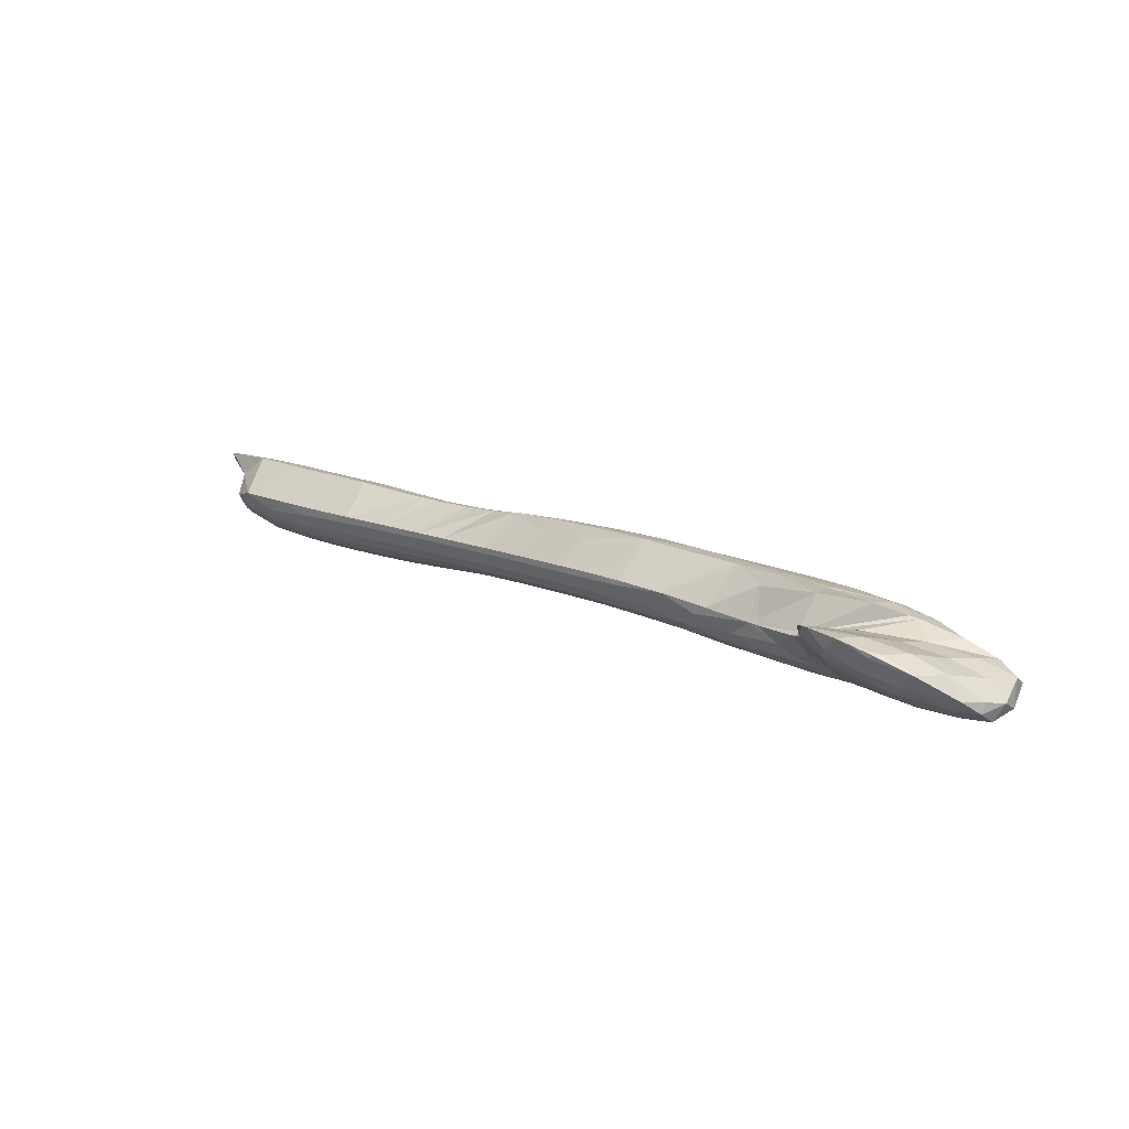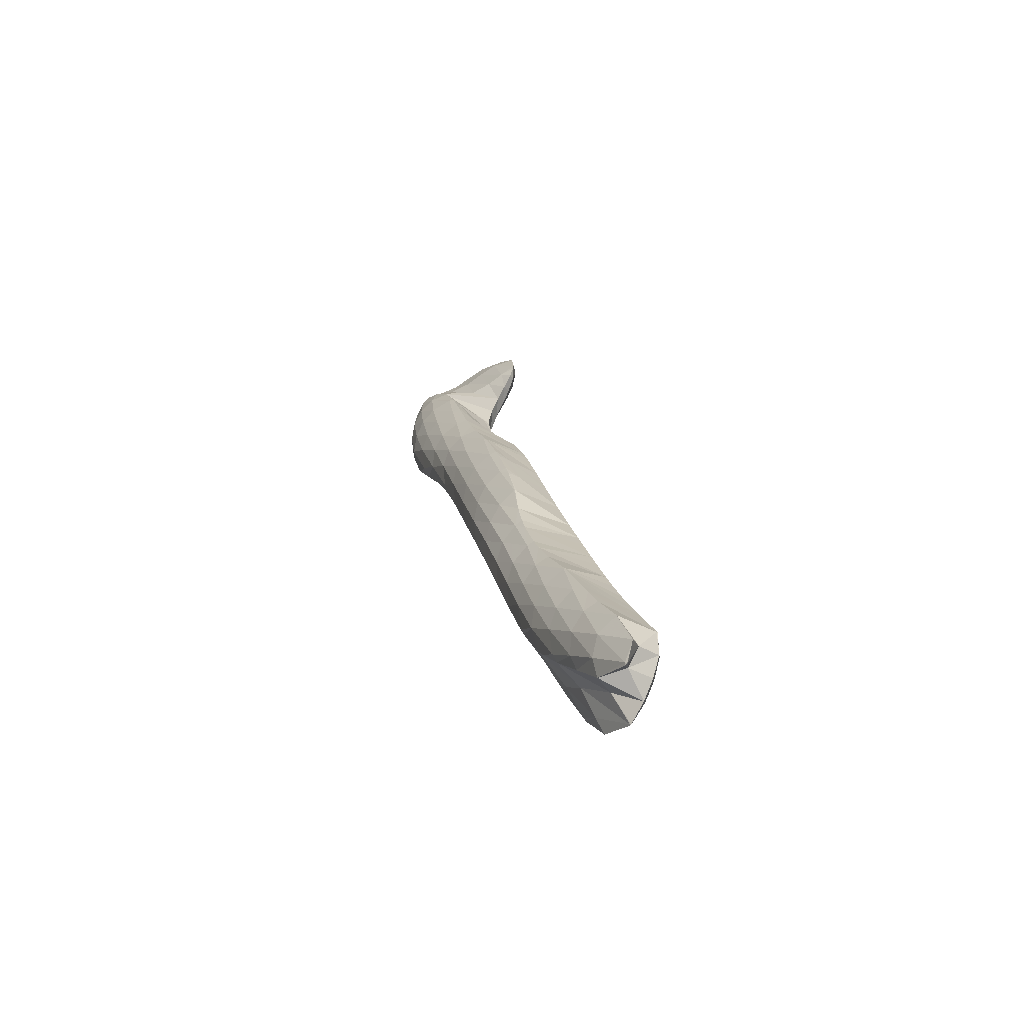
<metadata>
{"format":"obj","ext":"obj","renderer":"f3d","projection":"perspective","resolution":1024,"background":"white","views":[{"elev":51.0,"azim":48.7,"up":"+Z"},{"elev":-6.1,"azim":-91.5,"up":"+Z"}]}
</metadata>
<code>
v 255.8 226.3 73.32
v 256.9 226.3 74.35
v 256.4 226.3 73.25
v 256 226.6 72.22
v 255.4 226.7 72.31
v 255.7 227 71.24
v 255.3 227.1 71.3
v 255.5 227.6 70.3
v 255.5 227.6 70.3
v 255.5 227.7 70.27
v 256.9 226.3 74.38
v 259.2 226.9 75.27
v 258.7 226.6 74.34
v 258.3 226.6 73.24
v 257.9 226.9 72.21
v 257.6 227.4 71.22
v 257.4 228.1 70.3
v 257.3 228.6 69.86
v 260 227.1 75.6
v 261.6 227.5 76.24
v 261.2 227.2 75.57
v 260.7 227.1 74.4
v 260.3 227.3 73.33
v 259.9 227.7 72.32
v 259.7 228.3 71.37
v 259.5 229.2 70.52
v 259.5 229.3 70.44
v 263 227.8 76.83
v 264.1 228 77.34
v 263.8 227.8 76.79
v 263.2 227.7 75.61
v 262.8 227.8 74.52
v 262.4 228.2 73.49
v 262.1 228.7 72.52
v 261.9 229.5 71.65
v 259.9 229.4 70.56
v 261.9 229.9 71.4
v 265.6 228.4 78.04
v 266.6 228.6 78.51
v 266.3 228.4 78.02
v 265.7 228.2 76.83
v 265.3 228.4 75.74
v 264.9 228.7 74.7
v 264.6 229.2 73.72
v 264.4 230 72.84
v 262.8 230.1 71.79
v 264.4 230.4 72.53
v 268.2 228.9 79.27
v 269.1 229.1 79.71
v 268.9 228.9 79.24
v 268.3 228.8 78.06
v 267.8 228.9 76.98
v 267.5 229.3 75.95
v 267.2 229.7 74.97
v 267 230.5 74.08
v 265.4 230.6 73.02
v 267 230.9 73.79
v 270.8 229.4 80.5
v 271.7 229.6 80.93
v 271.4 229.4 80.48
v 270.8 229.3 79.3
v 270.4 229.5 78.23
v 270.1 229.9 77.23
v 269.8 230.4 76.28
v 269.6 231.2 75.4
v 267.8 231.1 74.25
v 269.6 231.4 75.27
v 273.3 229.9 81.73
v 274.2 230.1 82.16
v 274 229.9 81.71
v 273.4 229.8 80.54
v 273 230 79.48
v 272.7 230.4 78.51
v 272.5 231.1 77.62
v 271.6 231.6 76.65
v 272.5 231.7 77.17
v 270 231.4 75.47
v 275.9 230.4 82.96
v 276.8 230.5 83.39
v 276.5 230.4 82.93
v 276 230.3 81.77
v 275.6 230.5 80.73
v 275.3 230.9 79.77
v 275.2 231.7 78.92
v 273.7 231.9 77.87
v 275.2 232.1 78.65
v 278.4 230.8 84.18
v 279.3 231 84.61
v 279 230.8 84.14
v 278.5 230.7 82.99
v 278.1 230.9 81.96
v 277.9 231.4 81.02
v 277.8 232.2 80.2
v 276.1 232.3 79.13
v 277.8 232.6 79.96
v 281 231.3 85.39
v 281.8 231.4 85.73
v 281.5 231.3 85.35
v 281 231.1 84.18
v 280.6 231.3 83.16
v 280.4 231.8 82.24
v 280.4 232.7 81.45
v 278.7 232.8 80.41
v 280.4 233.1 81.22
v 284.2 231.9 86.64
v 284.2 231.9 86.64
v 284.2 231.9 86.64
v 283.5 231.6 85.38
v 283.1 231.7 84.33
v 282.9 232.1 83.41
v 282.9 233 82.64
v 281.5 233.3 81.68
v 283 233.6 82.35
v 286.4 232.5 87.25
v 286.1 232.2 86.65
v 285.5 232.1 85.5
v 285.3 232.4 84.53
v 285.2 233.1 83.71
v 284.7 233.9 83
v 285.4 234.1 83.26
v 288.7 233.1 87.85
v 288 232.7 86.72
v 287.6 232.8 85.66
v 287.5 233.2 84.75
v 287.5 234.1 84.03
v 287.7 234.7 83.86
v 289.1 233.1 88
v 290.9 233.3 88.89
v 290.4 233.2 87.86
v 290 233.2 86.78
v 289.8 233.5 85.83
v 289.7 234.1 85
v 290 235.3 84.42
v 290 235.3 84.44
v 292.4 231.9 92.23
v 292.8 231.8 92.77
v 292.6 231.8 92.09
v 292.6 232 91.24
v 292.1 232.3 91.46
v 292.6 232.4 90.42
v 292 232.7 90.68
v 292.5 232.8 89.59
v 291.8 233.1 89.86
v 292.4 233.2 88.71
v 291.1 233.3 89
v 292.2 233.5 87.79
v 292 233.8 86.88
v 292 234.4 86.05
v 292.1 235.3 85.4
v 292.3 235.7 85.29
v 293.1 231.7 92.99
v 294.6 231.8 93.62
v 294.2 231.6 92.73
v 294.1 231.7 91.84
v 294.1 232.1 91.03
v 294.1 232.6 90.24
v 294.2 233 89.45
v 294.2 233.6 88.66
v 294.2 234.1 87.87
v 294.2 234.8 87.12
v 294.4 235.7 86.48
v 292.8 235.7 85.55
v 294.5 235.9 86.43
v 295.4 232 93.75
v 296.3 232.2 93.87
v 296.2 232.1 93.65
v 295.9 231.9 92.63
v 295.9 232.2 91.77
v 295.9 232.6 90.97
v 295.9 233.1 90.21
v 296 233.6 89.47
v 296.1 234.3 88.76
v 296.4 235.2 88.14
v 295.9 235.8 87.46
v 296.6 235.8 87.88
v 294.7 235.9 86.54
v 298.1 232.8 93.72
v 298.1 232.7 93.67
v 297.8 232.6 92.64
v 297.7 232.8 91.78
v 297.7 233.2 90.98
v 297.8 233.8 90.26
v 298.1 234.6 89.62
v 298.4 235.6 89.06
v 297.3 235.8 88.32
v 298.5 235.7 89
v 298.2 232.8 93.68
v 299.9 233.8 92.87
v 299.9 233.8 92.85
v 299.8 233.9 91.93
v 299.8 234.2 91.13
v 300 235 90.5
v 299.6 235.5 89.87
v 300.2 235.4 90.33
v 298.7 235.7 89.11
v 300.6 234.4 92.08
v 300.9 235 91.31
v 300.5 235.3 90.59
v 253.1 228 72.91
v 253.4 227.8 73.66
v 253.1 228 72.9
v 253.1 228.1 72.8
v 253.5 227.7 73.92
v 255.9 228.2 75.06
v 255.1 227.3 73.7
v 254.8 227.8 72.74
v 255 229.1 72.32
v 255.9 228.2 75.07
v 258.2 228.9 75.82
v 256.9 226.3 74.39
v 256.3 228.4 71.69
v 257.2 229.9 72.7
v 255.5 227.7 70.32
v 259.6 229.2 76.35
v 260.6 229.5 76.75
v 259.9 228.1 75.97
v 259.4 230.7 73.1
v 258.6 229.6 71.95
v 257.8 229 70.6
v 262.9 230.1 77.64
v 263 230.1 77.68
v 262.9 229.9 77.58
v 261.2 231.2 73.52
v 261.5 231.3 73.51
v 261.6 231.4 73.65
v 260.5 230.2 71.99
v 259.6 229.4 70.59
v 265.4 230.8 78.44
v 264 232 74.57
v 263.2 231.1 73.36
v 262.3 230.2 71.88
v 267 231.2 79.03
v 267.9 231.4 79.42
v 264.6 232.1 74.83
v 265.8 231.8 74.64
v 266.6 232.5 75.78
v 264.8 230.9 73.15
v 269.7 231.8 80.31
v 270.5 231.9 80.76
v 267.3 232.7 76.09
v 268.4 232.2 75.88
v 269.2 233.1 77.09
v 267.4 231.4 74.39
v 273.3 232.2 82.64
v 273.4 232.2 82.69
v 273.3 232.1 82.61
v 271.8 232.1 81.51
v 269.8 233.2 77.37
v 270.9 232.5 77.07
v 271.9 233.6 78.42
v 269.8 231.6 75.53
v 275.4 232.5 83.85
v 276.1 232.6 84.19
v 275.5 231.9 83.6
v 272.4 233.7 78.67
v 273.3 232.7 78.22
v 274.6 234.1 79.71
v 277.9 232.9 85.1
v 278.7 233.1 85.45
v 278.1 232.3 84.83
v 275.2 234.2 79.99
v 275.9 233 79.44
v 277.3 234.7 80.99
v 280.9 233.6 86.42
v 281.2 233.6 86.53
v 281 233.3 86.3
v 278 234.8 81.33
v 278.6 233.5 80.74
v 280 235.2 82.25
v 283.7 234.2 87.39
v 280.9 235.4 82.69
v 281.3 234.1 82.09
v 282.6 235.7 83.45
v 284.8 234.5 87.83
v 286.2 234.7 88.39
v 284.3 236.1 84.11
v 284.5 235.4 83.77
v 285.2 236.3 84.42
v 287.8 235 89.08
v 288.6 235.2 89.46
v 288 234.4 88.75
v 287.7 237 85.11
v 290.5 235.5 90.24
v 290.9 235.5 90.43
v 290.6 235.2 90.08
v 289 233.4 88.16
v 289.9 237.6 85.76
v 289.9 237.4 85.65
v 290.1 237.6 85.83
v 293.2 236 91.13
v 291.2 233.6 89.15
v 292.6 238 86.97
v 293.1 232.5 92.43
v 293.5 233.3 91.85
v 293.9 234.3 91.35
v 295.3 236.5 91.52
v 294.8 236.4 91.45
v 294.1 238 88.04
v 294.2 237.3 87.56
v 295.1 238 88.85
v 292.8 236.1 85.82
v 292.6 238 87
v 295.2 232.9 93.36
v 295.6 233.8 92.83
v 295.9 234.6 92.27
v 296.4 235.7 91.82
v 297.3 237.2 91.58
v 297.3 237.7 90.8
v 297.3 237.7 90.78
v 297.3 237.4 91.33
v 296.5 237.2 89.47
v 296.2 237.8 89.93
v 295.7 236.7 88.12
v 295.3 238 89.03
v 294.7 236 86.64
v 296.5 232.5 93.84
v 297.2 233.7 93.47
v 297.6 234.6 92.94
v 298 235.4 92.4
v 298.5 236.6 91.99
v 297.4 237.2 91.58
v 299 237.6 91.5
v 298.3 237.1 90.21
v 297.2 236.3 88.71
v 298.2 232.8 93.71
v 298.8 234.1 93.35
v 299.2 235 92.83
v 299.7 235.9 92.31
v 300.3 237.1 91.93
v 300.3 237.6 91.16
v 298.8 236 89.29
v 300.4 234.8 92.41
v 300.9 235.8 91.88
v 301 236.3 91.15
v 253.2 228.1 72.93
v 255.8 229.1 74.23
v 255.4 229.3 73.2
v 258.2 229.5 75.39
v 258 230.1 74.45
v 257.5 230.2 73.35
v 260.6 229.8 76.52
v 260.5 230.6 75.66
v 260.1 231 74.64
v 259.6 230.9 73.47
v 263 230.1 77.66
v 263 231.1 76.85
v 262.7 231.6 75.88
v 262.2 231.7 74.8
v 265.4 231.4 78.02
v 265.2 232 77.1
v 264.8 232.3 76.05
v 264.2 232.1 74.85
v 267.9 231.7 79.2
v 267.8 232.4 78.32
v 267.4 232.7 77.29
v 266.8 232.7 76.11
v 270.5 232.2 80.47
v 270.4 232.9 79.58
v 270 233.2 78.55
v 269.4 233.2 77.38
v 273.4 232.2 82.66
v 273.3 233 81.84
v 273 233.5 80.9
v 272.7 233.8 79.86
v 272.1 233.7 78.67
v 276.1 232.9 84.01
v 276.1 233.7 83.21
v 275.8 234.1 82.25
v 275.4 234.3 81.19
v 274.8 234.2 79.99
v 278.7 233.4 85.29
v 278.8 234.3 84.54
v 278.5 234.7 83.61
v 278.1 234.9 82.55
v 277.5 234.8 81.34
v 281.3 233.7 86.49
v 281.4 234.8 85.83
v 281.2 235.3 84.94
v 280.9 235.5 83.9
v 280.2 235.4 82.69
v 283.9 235.1 87.03
v 283.9 235.8 86.24
v 283.6 236.1 85.26
v 283 236 84.08
v 286.4 235.3 88.18
v 286.5 236.2 87.5
v 286.4 236.6 86.61
v 285.9 236.7 85.52
v 288.8 235.6 89.32
v 289 236.5 88.7
v 289 237.1 87.89
v 288.7 237.4 86.92
v 288.1 237.3 85.72
v 291.1 235.8 90.37
v 291.4 236.8 89.82
v 291.5 237.4 89.07
v 291.3 237.8 88.17
v 290.9 238 87.11
v 293.6 236.9 90.8
v 293.7 237.6 90.11
v 293.6 238 89.25
v 293.3 238.2 88.23
v 292.6 238 87.01
v 295.3 236.6 91.51
v 295.7 237.5 90.95
v 295.6 237.9 90.1
v 295.2 238 89.07
v 297.3 237.2 91.58
g foo
f 3 2 1
f 4 3 1
f 5 4 1
f 6 4 5
f 7 6 5
f 8 6 7
f 9 8 7
f 8 9 10
f 13 12 11
f 2 13 11
f 3 13 2
f 14 13 3
f 14 4 15
f 14 3 4
f 15 6 16
f 15 4 6
f 16 8 17
f 16 6 8
f 17 8 10
f 18 17 10
f 21 20 19
f 12 21 19
f 13 21 12
f 22 21 13
f 22 14 23
f 22 13 14
f 23 15 24
f 23 14 15
f 24 16 25
f 24 15 16
f 25 17 26
f 25 16 17
f 26 17 18
f 27 26 18
f 30 29 28
f 20 30 28
f 21 30 20
f 31 30 21
f 31 22 32
f 31 21 22
f 32 23 33
f 32 22 23
f 33 24 34
f 33 23 24
f 34 25 35
f 34 24 25
f 37 26 36
f 35 26 37
f 25 26 35
f 26 27 36
f 40 39 38
f 29 40 38
f 30 40 29
f 41 40 30
f 41 31 42
f 41 30 31
f 42 32 43
f 42 31 32
f 43 33 44
f 43 32 33
f 44 34 45
f 44 33 34
f 47 35 46
f 45 35 47
f 34 35 45
f 35 37 46
f 50 49 48
f 39 50 48
f 40 50 39
f 51 50 40
f 51 41 52
f 51 40 41
f 52 42 53
f 52 41 42
f 53 43 54
f 53 42 43
f 54 44 55
f 54 43 44
f 57 45 56
f 55 45 57
f 44 45 55
f 45 47 56
f 60 59 58
f 49 60 58
f 50 60 49
f 61 60 50
f 61 51 62
f 61 50 51
f 62 52 63
f 62 51 52
f 63 53 64
f 63 52 53
f 64 54 65
f 64 53 54
f 67 55 66
f 65 55 67
f 54 55 65
f 55 57 66
f 70 69 68
f 59 70 68
f 60 70 59
f 71 70 60
f 71 61 72
f 71 60 61
f 72 62 73
f 72 61 62
f 73 63 74
f 73 62 63
f 76 64 75
f 74 64 76
f 63 64 74
f 64 65 77
f 75 64 77
f 65 67 77
f 80 79 78
f 69 80 78
f 70 80 69
f 81 80 70
f 81 71 82
f 81 70 71
f 82 72 83
f 82 71 72
f 83 73 84
f 83 72 73
f 86 74 85
f 84 74 86
f 73 74 84
f 74 76 85
f 89 88 87
f 79 89 87
f 80 89 79
f 90 89 80
f 90 81 91
f 90 80 81
f 91 82 92
f 91 81 82
f 92 83 93
f 92 82 83
f 95 84 94
f 93 84 95
f 83 84 93
f 84 86 94
f 98 97 96
f 88 98 96
f 89 98 88
f 99 98 89
f 99 90 100
f 99 89 90
f 100 91 101
f 100 90 91
f 101 92 102
f 101 91 92
f 104 93 103
f 102 93 104
f 92 93 102
f 93 95 103
f 107 106 105
f 97 107 105
f 98 107 97
f 108 107 98
f 108 99 109
f 108 98 99
f 109 100 110
f 109 99 100
f 110 101 111
f 110 100 101
f 113 102 112
f 111 102 113
f 101 102 111
f 102 104 112
f 107 115 114
f 106 107 114
f 115 108 116
f 115 107 108
f 116 109 117
f 116 108 109
f 117 110 118
f 117 109 110
f 120 111 119
f 118 111 120
f 110 111 118
f 111 113 119
f 115 122 121
f 114 115 121
f 122 116 123
f 122 115 116
f 123 117 124
f 123 116 117
f 124 118 125
f 124 117 118
f 125 118 120
f 126 125 120
f 129 128 127
f 121 129 127
f 122 129 121
f 130 129 122
f 130 123 131
f 130 122 123
f 131 124 132
f 131 123 124
f 134 125 133
f 132 125 134
f 124 125 132
f 125 126 133
f 137 136 135
f 138 137 135
f 139 138 135
f 140 138 139
f 141 140 139
f 142 140 141
f 143 142 141
f 144 142 143
f 145 144 143
f 128 144 145
f 129 144 128
f 146 144 129
f 146 130 147
f 146 129 130
f 147 131 148
f 147 130 131
f 148 132 149
f 148 131 132
f 149 132 134
f 150 149 134
f 153 152 151
f 136 153 151
f 137 153 136
f 154 153 137
f 154 138 155
f 154 137 138
f 155 140 156
f 155 138 140
f 156 142 157
f 156 140 142
f 157 144 158
f 157 142 144
f 158 146 159
f 158 144 146
f 159 147 160
f 159 146 147
f 160 148 161
f 160 147 148
f 163 149 162
f 161 149 163
f 148 149 161
f 149 150 162
f 166 165 164
f 152 166 164
f 153 166 152
f 167 166 153
f 167 154 168
f 167 153 154
f 168 155 169
f 168 154 155
f 169 156 170
f 169 155 156
f 170 157 171
f 170 156 157
f 171 158 172
f 171 157 158
f 172 159 173
f 172 158 159
f 175 160 174
f 173 160 175
f 159 160 173
f 160 161 176
f 174 160 176
f 161 163 176
f 166 178 177
f 165 166 177
f 178 167 179
f 178 166 167
f 179 168 180
f 179 167 168
f 180 169 181
f 180 168 169
f 181 170 182
f 181 169 170
f 182 171 183
f 182 170 171
f 183 172 184
f 183 171 172
f 186 173 185
f 184 173 186
f 172 173 184
f 173 175 185
f 178 187 177
f 178 179 188
f 187 178 188
f 188 190 189
f 179 190 188
f 180 190 179
f 190 181 191
f 190 180 181
f 191 182 192
f 191 181 182
f 194 183 193
f 192 183 194
f 182 183 192
f 183 184 195
f 193 183 195
f 184 186 195
f 190 196 189
f 190 191 197
f 196 190 197
f 191 192 198
f 197 191 198
f 192 194 198
f 201 200 199
f 201 199 202
f 205 204 203
f 200 205 203
f 201 205 200
f 206 205 201
f 206 201 202
f 207 206 202
f 210 209 208
f 1 2 210
f 205 1 210
f 208 205 210
f 204 205 208
f 5 1 206
f 1 205 206
f 5 206 7
f 207 7 206
f 211 7 207
f 207 212 211
f 9 7 211
f 213 9 211
f 10 9 213
f 216 215 214
f 11 12 216
f 210 11 216
f 214 210 216
f 209 210 214
f 2 11 210
f 218 211 217
f 211 212 217
f 213 218 219
f 213 211 218
f 18 10 213
f 219 18 213
f 222 221 220
f 19 20 222
f 216 19 222
f 220 216 222
f 215 216 220
f 12 19 216
f 225 224 223
f 224 217 223
f 224 218 217
f 224 226 218
f 219 226 227
f 219 218 226
f 27 18 219
f 227 27 219
f 28 221 222
f 29 221 28
f 228 221 29
f 20 28 222
f 230 224 229
f 224 225 229
f 226 230 231
f 226 224 230
f 36 231 37
f 227 231 36
f 226 231 227
f 36 27 227
f 39 233 232
f 38 39 232
f 38 232 29
f 232 228 29
f 236 235 234
f 235 229 234
f 235 230 229
f 235 237 230
f 46 237 47
f 231 237 46
f 230 237 231
f 46 37 231
f 49 239 238
f 48 49 238
f 48 238 39
f 238 233 39
f 242 241 240
f 241 236 240
f 241 235 236
f 241 243 235
f 56 243 57
f 237 243 56
f 235 243 237
f 56 47 237
f 246 245 244
f 246 58 59
f 244 58 246
f 247 58 244
f 58 247 49
f 247 239 49
f 250 249 248
f 249 242 248
f 249 241 242
f 249 251 241
f 66 251 67
f 243 251 66
f 241 251 243
f 66 57 243
f 254 253 252
f 68 69 254
f 246 68 254
f 252 246 254
f 245 246 252
f 59 68 246
f 257 256 255
f 256 76 75
f 255 256 75
f 249 255 75
f 250 255 249
f 75 77 251
f 249 75 251
f 77 67 251
f 260 259 258
f 78 79 260
f 254 78 260
f 258 254 260
f 253 254 258
f 69 78 254
f 263 262 261
f 262 86 85
f 261 262 85
f 256 261 85
f 257 261 256
f 85 76 256
f 266 265 264
f 87 88 266
f 260 87 266
f 264 260 266
f 259 260 264
f 79 87 260
f 269 268 267
f 268 95 94
f 267 268 94
f 262 267 94
f 263 267 262
f 94 86 262
f 96 265 266
f 97 265 96
f 270 265 97
f 88 96 266
f 273 272 271
f 272 104 103
f 271 272 103
f 268 271 103
f 269 271 268
f 103 95 268
f 106 275 274
f 105 106 274
f 105 274 97
f 274 270 97
f 278 277 276
f 277 113 112
f 276 277 112
f 272 276 112
f 273 276 272
f 112 104 272
f 281 280 279
f 275 281 279
f 275 114 281
f 275 106 114
f 278 119 277
f 278 120 119
f 278 282 120
f 119 113 277
f 285 284 283
f 280 285 283
f 281 285 280
f 286 285 281
f 114 121 281
f 121 286 281
f 289 288 287
f 288 282 287
f 126 282 288
f 120 282 126
f 285 291 290
f 284 285 290
f 291 127 128
f 291 286 127
f 291 285 286
f 121 127 286
f 289 133 288
f 289 134 133
f 289 292 134
f 133 126 288
f 135 136 293
f 139 135 293
f 294 139 293
f 141 139 294
f 295 141 294
f 296 141 295
f 297 141 296
f 143 141 297
f 145 290 291
f 145 297 290
f 145 143 297
f 128 145 291
f 300 299 298
f 299 301 298
f 301 302 298
f 301 292 302
f 150 292 301
f 134 292 150
f 151 152 303
f 151 293 136
f 303 293 151
f 304 293 303
f 294 304 305
f 294 293 304
f 295 305 306
f 295 294 305
f 295 306 296
f 306 307 296
f 310 309 308
f 309 311 308
f 311 312 308
f 311 313 312
f 313 314 312
f 313 300 314
f 313 299 300
f 313 315 299
f 162 315 163
f 301 315 162
f 299 315 301
f 162 150 301
f 164 165 316
f 164 303 152
f 316 303 164
f 317 303 316
f 304 317 318
f 304 303 317
f 305 318 319
f 305 304 318
f 306 319 320
f 306 305 319
f 306 321 307
f 306 322 321
f 306 320 322
f 322 310 321
f 322 309 310
f 322 323 309
f 311 323 324
f 311 309 323
f 174 324 175
f 313 324 174
f 311 324 313
f 174 176 315
f 313 174 315
f 176 163 315
f 165 177 325
f 316 165 325
f 317 325 326
f 317 316 325
f 318 326 327
f 318 317 326
f 319 327 328
f 319 318 327
f 320 328 329
f 320 319 328
f 322 329 330
f 322 320 329
f 323 330 331
f 323 322 330
f 185 331 186
f 324 331 185
f 323 331 324
f 185 175 324
f 177 187 325
f 187 188 326
f 325 187 326
f 189 326 188
f 332 326 189
f 327 326 332
f 328 332 333
f 328 327 332
f 329 333 334
f 329 328 333
f 193 334 194
f 330 334 193
f 329 334 330
f 193 195 331
f 330 193 331
f 195 186 331
f 189 196 332
f 196 197 333
f 332 196 333
f 197 198 334
f 333 197 334
f 198 194 334
f 199 200 335
f 202 199 335
f 203 204 336
f 203 335 200
f 336 335 203
f 337 335 336
f 207 202 335
f 337 207 335
f 208 209 338
f 208 336 204
f 338 336 208
f 339 336 338
f 337 339 340
f 337 336 339
f 212 207 337
f 340 212 337
f 214 215 341
f 214 338 209
f 341 338 214
f 342 338 341
f 339 342 343
f 339 338 342
f 340 343 344
f 340 339 343
f 217 212 340
f 344 217 340
f 220 221 345
f 220 341 215
f 345 341 220
f 346 341 345
f 342 346 347
f 342 341 346
f 343 347 348
f 343 342 347
f 223 348 225
f 344 348 223
f 343 348 344
f 223 217 344
f 221 228 349
f 345 221 349
f 346 349 350
f 346 345 349
f 347 350 351
f 347 346 350
f 348 351 352
f 348 347 351
f 229 225 348
f 352 229 348
f 232 233 353
f 232 349 228
f 353 349 232
f 354 349 353
f 350 354 355
f 350 349 354
f 351 355 356
f 351 350 355
f 234 356 236
f 352 356 234
f 351 356 352
f 234 229 352
f 238 239 357
f 238 353 233
f 357 353 238
f 358 353 357
f 354 358 359
f 354 353 358
f 355 359 360
f 355 354 359
f 240 360 242
f 356 360 240
f 355 360 356
f 240 236 356
f 244 245 361
f 247 244 361
f 362 247 361
f 247 357 239
f 362 357 247
f 363 357 362
f 358 363 364
f 358 357 363
f 359 364 365
f 359 358 364
f 248 365 250
f 360 365 248
f 359 365 360
f 248 242 360
f 252 253 366
f 252 361 245
f 366 361 252
f 367 361 366
f 362 367 368
f 362 361 367
f 363 368 369
f 363 362 368
f 364 369 370
f 364 363 369
f 255 370 257
f 365 370 255
f 364 370 365
f 255 250 365
f 258 259 371
f 258 366 253
f 371 366 258
f 372 366 371
f 367 372 373
f 367 366 372
f 368 373 374
f 368 367 373
f 369 374 375
f 369 368 374
f 261 375 263
f 370 375 261
f 369 375 370
f 261 257 370
f 264 265 376
f 264 371 259
f 376 371 264
f 377 371 376
f 372 377 378
f 372 371 377
f 373 378 379
f 373 372 378
f 374 379 380
f 374 373 379
f 267 380 269
f 375 380 267
f 374 380 375
f 267 263 375
f 265 270 381
f 376 265 381
f 377 381 382
f 377 376 381
f 378 382 383
f 378 377 382
f 379 383 384
f 379 378 383
f 271 384 273
f 380 384 271
f 379 384 380
f 271 269 380
f 274 275 385
f 274 381 270
f 385 381 274
f 386 381 385
f 382 386 387
f 382 381 386
f 383 387 388
f 383 382 387
f 276 388 278
f 384 388 276
f 383 388 384
f 276 273 384
f 279 280 389
f 279 385 275
f 389 385 279
f 390 385 389
f 386 390 391
f 386 385 390
f 387 391 392
f 387 386 391
f 388 392 393
f 388 387 392
f 282 278 388
f 393 282 388
f 283 284 394
f 283 389 280
f 394 389 283
f 395 389 394
f 390 395 396
f 390 389 395
f 391 396 397
f 391 390 396
f 392 397 398
f 392 391 397
f 287 398 289
f 393 398 287
f 392 398 393
f 287 282 393
f 284 290 399
f 394 284 399
f 395 399 400
f 395 394 399
f 396 400 401
f 396 395 400
f 397 401 402
f 397 396 401
f 398 402 403
f 398 397 402
f 292 289 398
f 403 292 398
f 297 296 404
f 297 399 290
f 404 399 297
f 405 399 404
f 400 405 406
f 400 399 405
f 401 406 407
f 401 400 406
f 298 407 300
f 402 407 298
f 401 407 402
f 298 302 403
f 402 298 403
f 302 292 403
f 296 307 408
f 404 296 408
f 308 408 310
f 405 408 308
f 404 408 405
f 308 312 406
f 405 308 406
f 312 314 407
f 406 312 407
f 314 300 407
f 307 321 408
f 321 310 408
g

</code>
